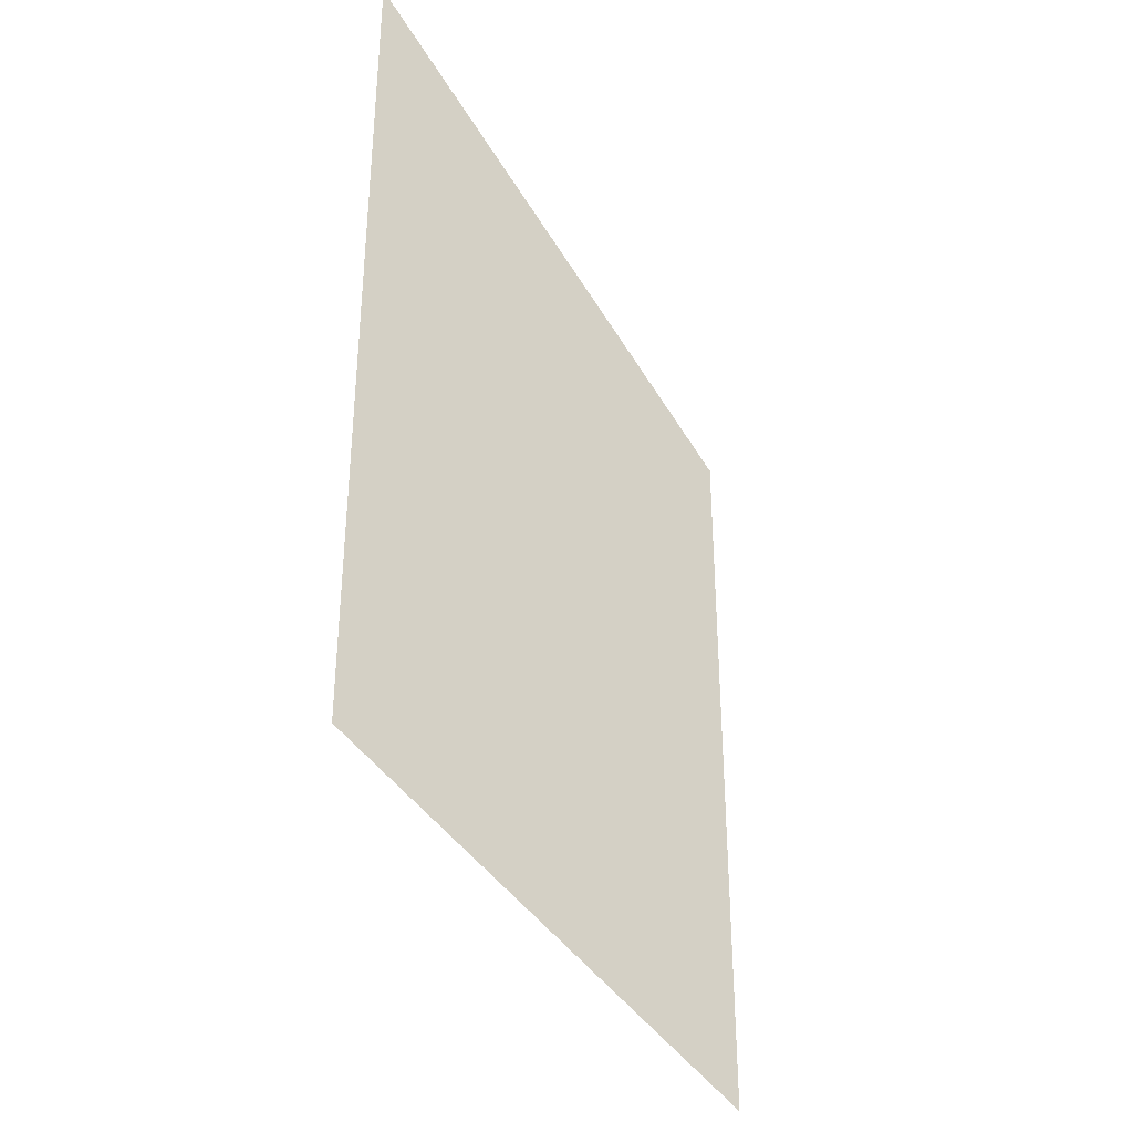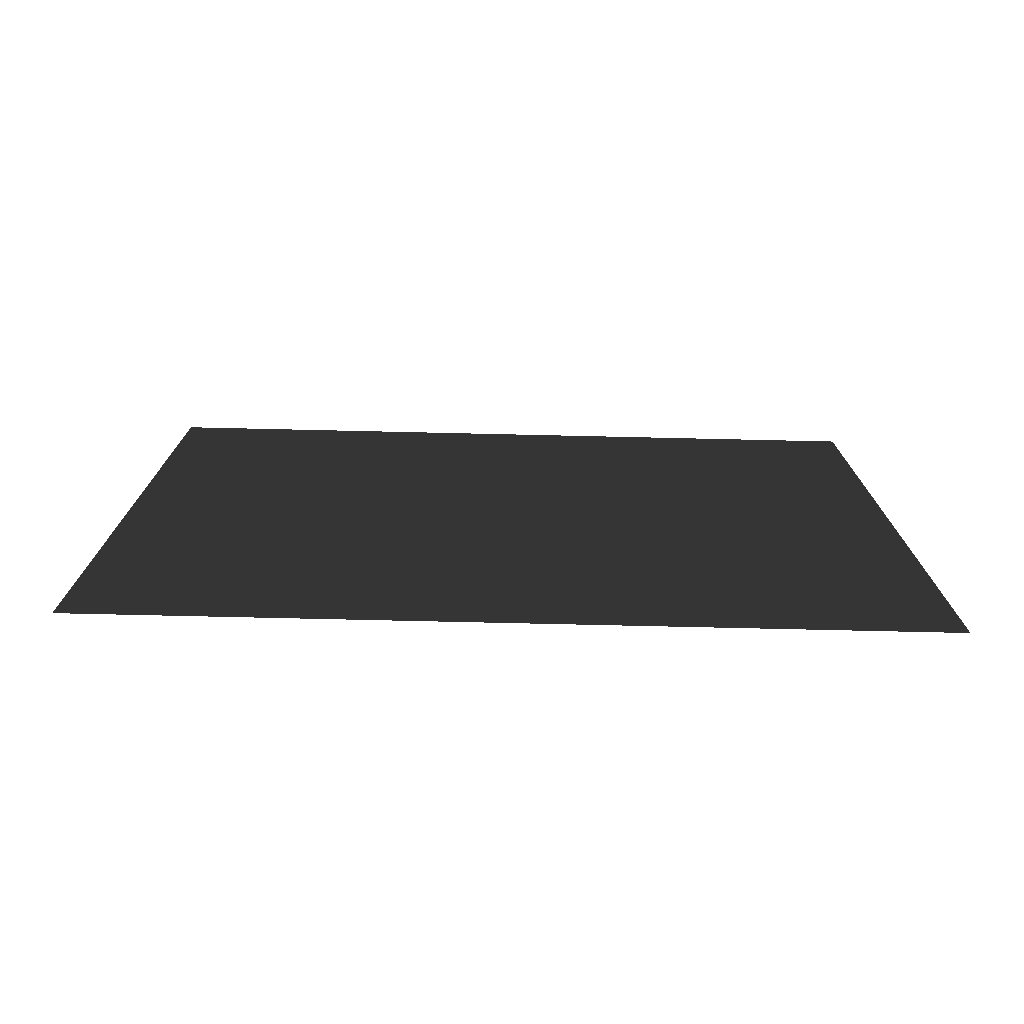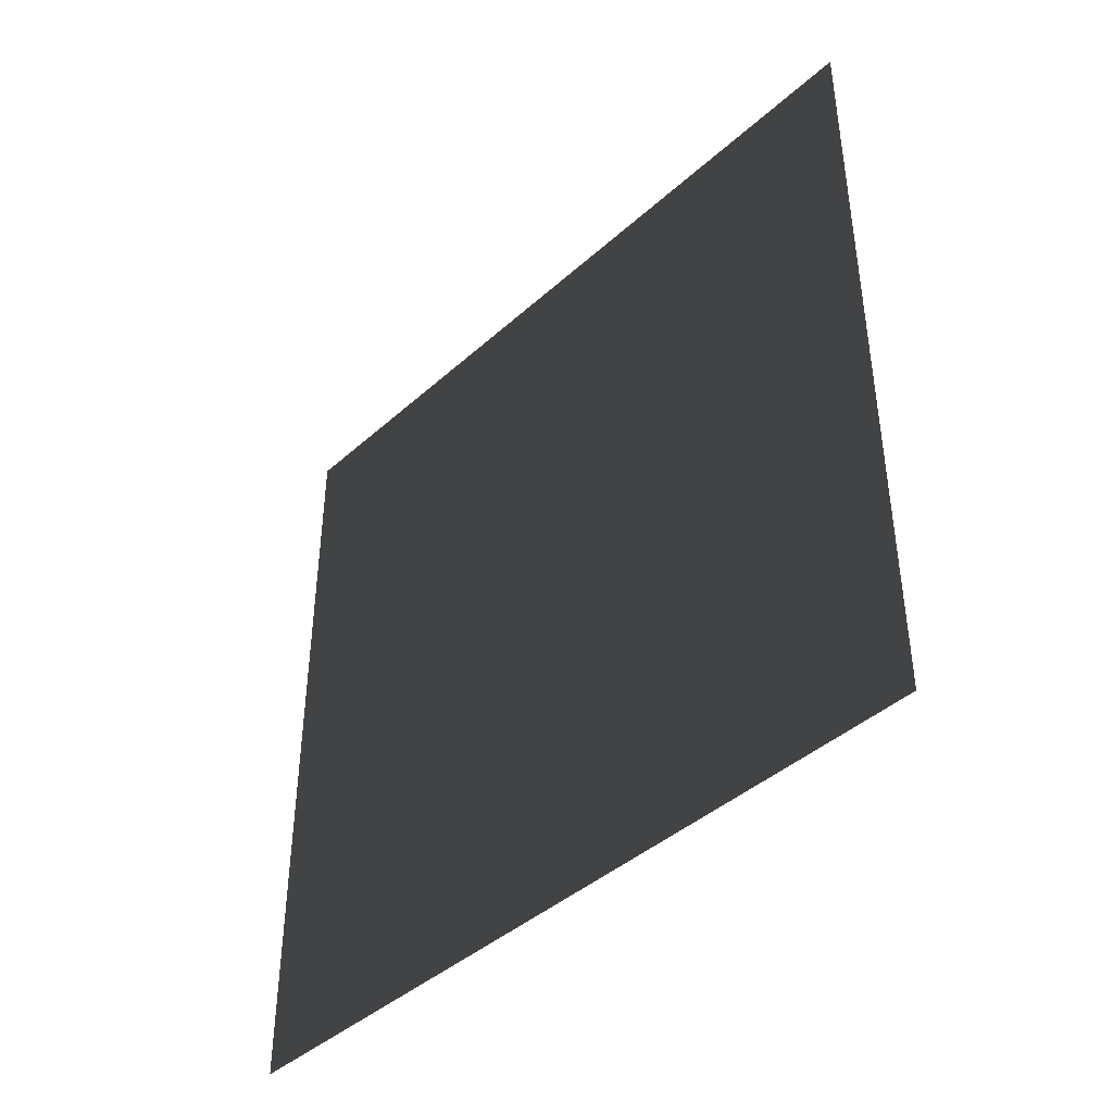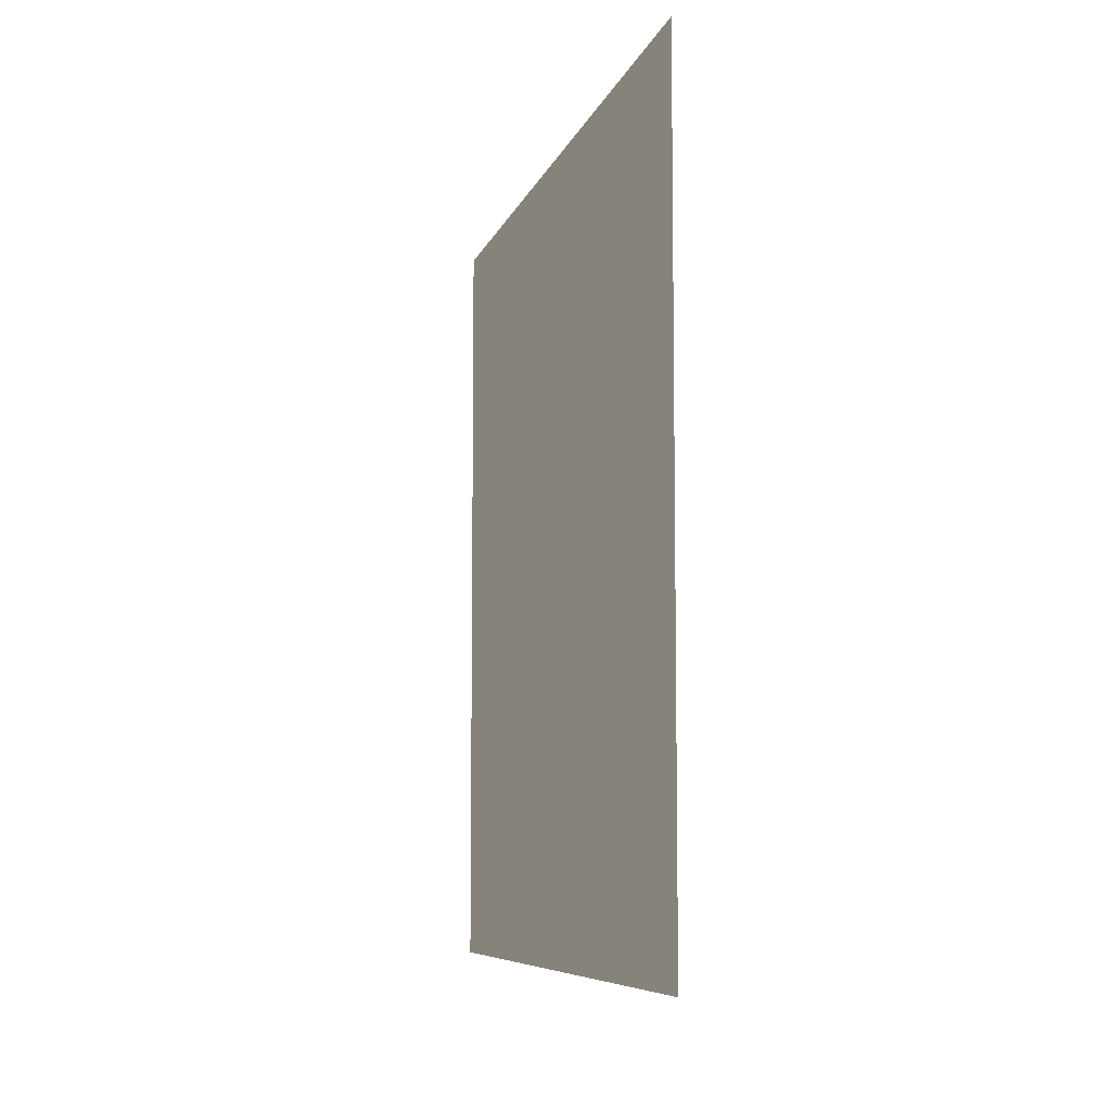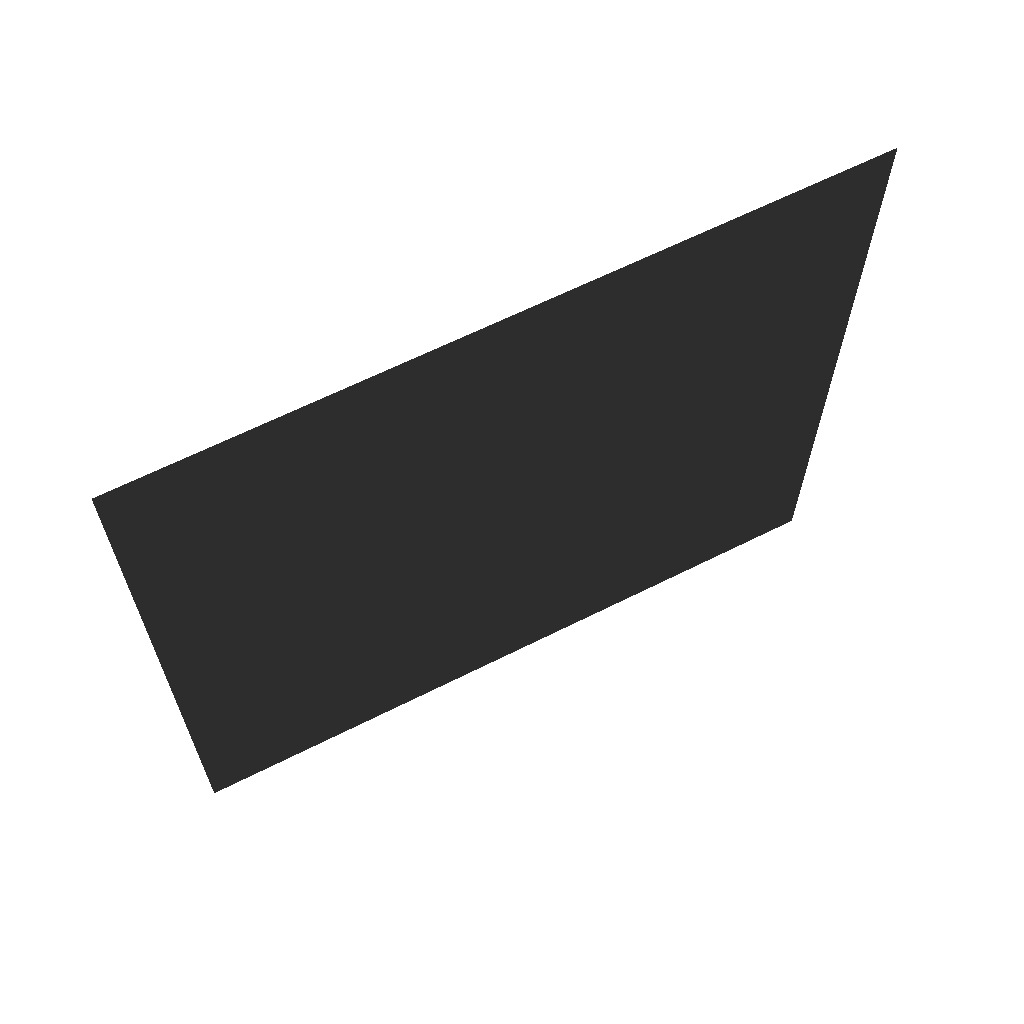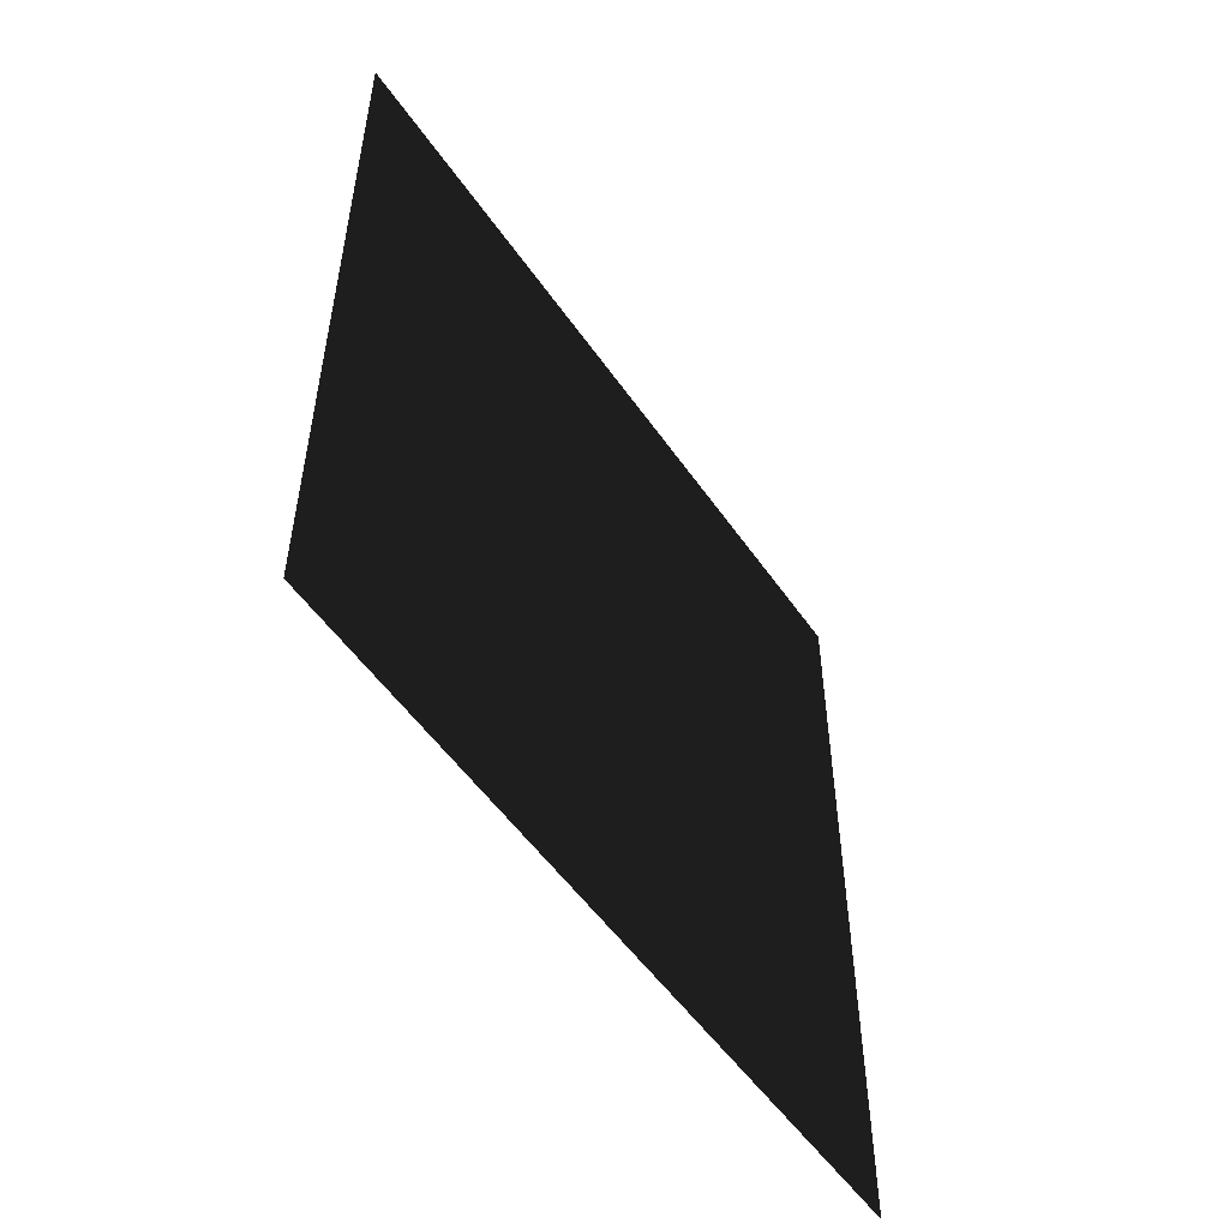
<metadata>
{"format":"obj","ext":"obj","renderer":"f3d","projection":"perspective","resolution":1024,"background":"white","views":[{"elev":-35.7,"azim":-154.8,"up":"+Y"},{"elev":-76.0,"azim":88.7,"up":"+Y"},{"elev":-42.0,"azim":137.0,"up":"+Y"},{"elev":-7.5,"azim":166.1,"up":"+Z"},{"elev":64.2,"azim":-116.9,"up":"+Z"},{"elev":-53.0,"azim":33.9,"up":"+Z"}]}
</metadata>
<code>
v -0.2 3 3
v -0.2 -4.714e-09 -8.846e-07
v -0.2 3 -1.016e-06
v -0.2 -2.879e-07 3
g wall30_19517_495
f 1 3 2
f 2 4 1

</code>
